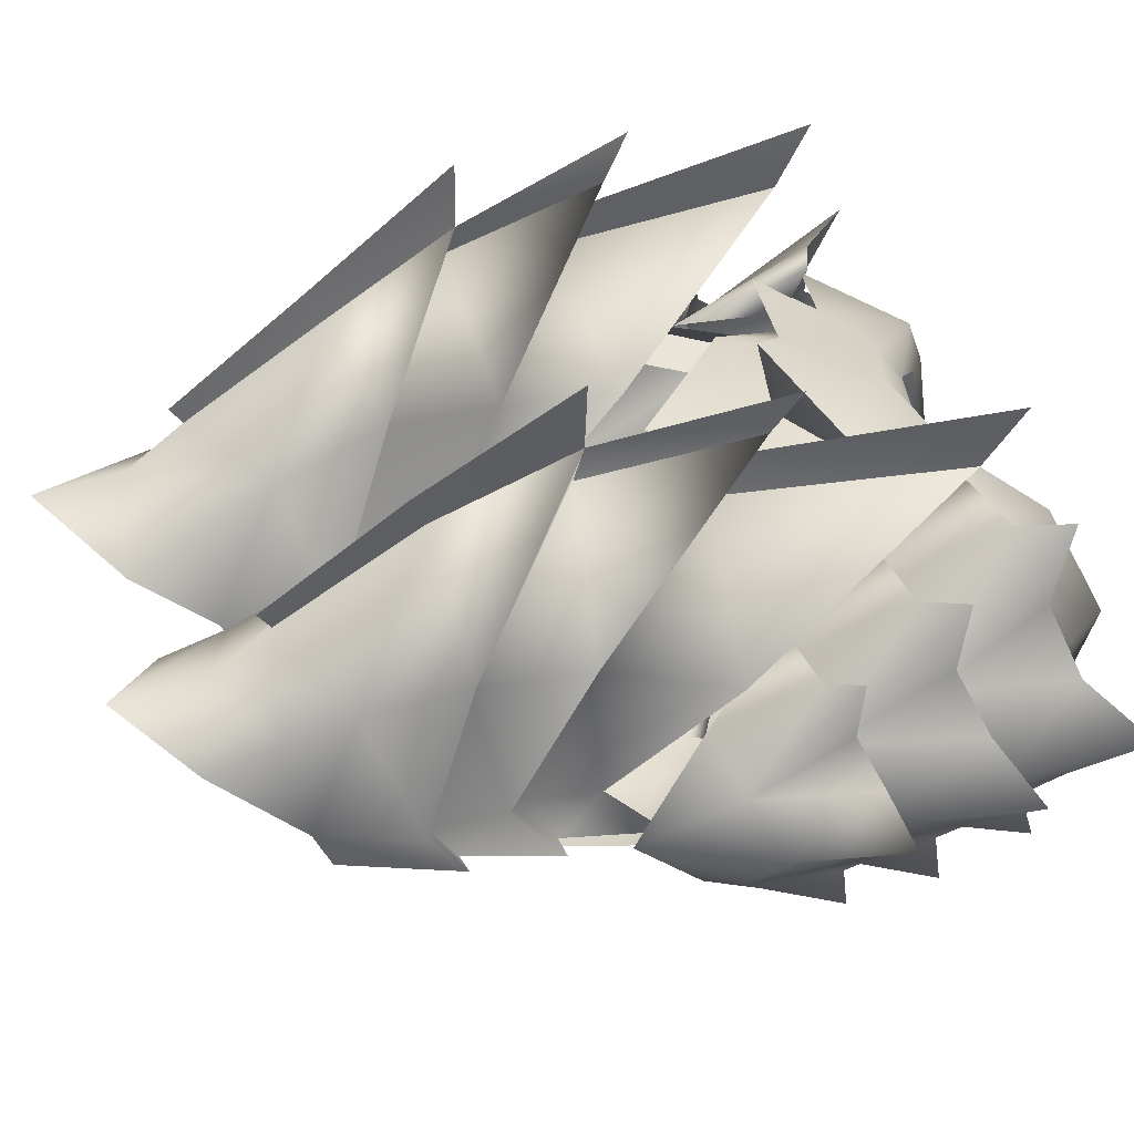
<metadata>
{"format":"obj","ext":"obj","renderer":"f3d","projection":"perspective","resolution":1024,"background":"white","views":[{"elev":42.0,"azim":69.7,"up":"+Z"}]}
</metadata>
<code>
g mesh00
v -22.91 -7.637 6.603
v -20.24 4.381 16.69
v -21.32 2.277 10.63
v -26.27 -22.64 4.568
v -25.71 -14 12.12
v -26.18 -14.69 7.88
v -21.05 -8.171 14.05
v -19.47 -17.84 10.36
v -15.51 -9.897 16.2
v -22.28 -23.99 8.402
v -24.72 -30.47 1.074
v -26.18 -14.69 -5.731
v -23.69 -16.33 -10.29
v -25.71 -14 -10.11
v -26.18 -14.69 7.88
v -24.46 -16.03 5.91
v -28.58 -13.25 4.434
v -28.58 -13.25 1.074
v -31.99 -12.03 1.074
v -26.27 -22.64 -4.152
v -25.71 -14 -10.11
v -23.69 -16.33 -10.29
v -19.37 -0.5867 8.257
v -22.8 1.067 0.905
v -21.32 2.277 10.63
v -24.61 3.868 0.9141
v -24.61 3.856 5.712
v -21.32 2.329 -8.807
v -17.88 0.7102 -14.98
v -20.23 4.466 -15.05
v -11.91 -2.127 -19.32
v -17.56 -10.43 -10.82
v -17.88 0.7102 -14.98
v -22.9 -7.598 -6.59
v -20.23 4.466 -15.05
v -28.04 -4.242 0.8826
v -24.61 3.856 5.712
v -17.89 0.6291 15.7
v -16.65 -11.16 11.81
v -11.92 -2.219 18.13
v -23.69 -16.33 11.34
v -19.25 -17.6 13.05
v -28.58 -13.25 1.074
v -24.46 -16.03 5.91
v -27.19 -4.593 5.296
v -24.18 -6.286 9.628
v -15.51 -9.897 -15.15
v -19.47 -17.84 -9.306
v -21.05 -8.171 -13
v -24.46 -16.03 -5.494
v -23.54 -5.195 -12.98
v -23.54 -5.195 14.96
v -24.18 -6.286 -7.478
v -21.05 -8.171 -13
v -23.54 -5.195 -12.98
v -24.18 -6.286 9.628
v -22.91 -7.637 6.603
v -27.19 -4.593 5.296
v -28.04 -4.242 0.8826
v -31.34 -1.75 1.074
v -22.32 -2.729 0.04688
v -14.51 7.756 -3.161
v -21.53 -4.375 -3.101
v -15.7 6.411 -6.267
v -21.53 -4.375 3.101
v -15.19 6.411 6.26
v -22.32 -2.729 0.04688
v -16.04 7.756 2.806
v -22.28 -23.99 8.402
v -19.47 -17.84 10.36
v -19.25 -17.6 13.05
v -23.69 -16.33 11.34
v -25.71 -14 12.12
v -22.28 -23.99 -7.348
v -19.25 -17.6 -12
v -19.47 -17.84 -9.306
v -24.46 -16.03 -5.494
v -28.58 -13.25 -2.285
v -16.65 -11.16 11.81
v -13.39 -3.445 13.33
v -11.92 -2.219 18.13
v -17.89 0.6291 15.7
v -20.24 4.381 16.69
v -17.56 -10.43 -10.82
v -11.91 -2.127 -19.32
v -13.38 -3.37 -13.27
v -19.36 -0.5384 -8.188
v -24.61 3.881 -3.883
v -28.17 8.596 0.9417
v -28.17 8.596 0.9417
v -24.61 3.881 -3.883
v -21.32 2.329 -8.807
v -28.58 -13.25 4.434
v -31.99 -12.03 1.074
v -29.75 -20.83 1.074
v -28.58 -13.25 -2.285
v -26.18 -14.69 -5.731
v -22.28 -23.99 -7.348
v -19.25 -17.6 -12
v -31.34 -1.75 1.074
v -27.2 -4.771 -3.148
v -24.18 -6.286 -7.478
v -19.47 -17.84 10.36
v -16.65 -11.16 11.81
v -15.51 -9.897 16.2
v -21.05 -8.171 14.05
v -23.54 -5.195 14.96
v -19.47 -17.84 -9.306
v -15.51 -9.897 -15.15
v -17.56 -10.43 -10.82
v -22.9 -7.598 -6.59
v -27.2 -4.771 -3.148
f 1 2 3
f 4 5 6
f 7 8 9
f 10 4 11
f 12 13 14
f 15 16 17
f 17 16 18
f 17 18 19
f 20 21 22
f 23 24 25
f 25 24 26
f 25 26 27
f 28 29 30
f 31 32 33
f 33 32 34
f 33 34 35
f 36 1 37
f 37 1 3
f 2 1 38
f 38 1 39
f 38 39 40
f 5 4 41
f 41 4 10
f 41 10 42
f 43 44 45
f 45 44 46
f 47 48 49
f 49 48 50
f 49 50 51
f 8 7 44
f 44 7 52
f 44 52 46
f 53 54 55
f 56 57 58
f 58 57 59
f 58 59 60
f 61 62 63
f 63 62 64
f 65 66 67
f 67 66 68
f 69 70 71
f 71 70 16
f 71 16 72
f 72 16 15
f 72 15 73
f 74 75 76
f 76 75 13
f 76 13 77
f 77 13 12
f 77 12 18
f 18 12 78
f 18 78 19
f 79 80 81
f 81 80 23
f 81 23 82
f 82 23 25
f 82 25 83
f 84 85 86
f 86 85 29
f 86 29 87
f 87 29 28
f 87 28 24
f 24 28 88
f 24 88 26
f 26 88 89
f 26 89 27
f 37 90 36
f 36 90 91
f 36 91 34
f 34 91 92
f 34 92 35
f 93 94 95
f 95 94 96
f 95 96 20
f 20 96 97
f 20 97 21
f 6 93 4
f 4 93 95
f 4 95 11
f 11 95 20
f 11 20 98
f 98 20 22
f 98 22 99
f 45 100 43
f 43 100 101
f 43 101 50
f 50 101 102
f 50 102 51
f 103 104 105
f 105 104 57
f 105 57 106
f 106 57 56
f 106 56 107
f 108 109 110
f 110 109 54
f 110 54 111
f 111 54 53
f 111 53 59
f 59 53 112
f 59 112 60
v 19.47 -17.84 -9.306
v 17.56 -10.43 -10.82
v 15.51 -9.897 -15.15
v 22.9 -7.598 -6.59
v 21.05 -8.171 -13
v 23.54 -5.195 14.96
v 24.18 -6.286 9.628
v 21.05 -8.171 14.05
v 23.54 -5.195 -12.98
v 24.46 -16.03 -5.494
v 21.05 -8.171 -13
v 19.47 -17.84 -9.306
v 15.51 -9.897 -15.15
v 15.51 -9.897 16.2
v 19.47 -17.84 10.36
v 21.05 -8.171 14.05
v 24.46 -16.03 5.91
v 23.54 -5.195 14.96
v 24.72 -30.47 1.074
v 26.27 -22.64 4.568
v 22.28 -23.99 8.402
v 25.71 -14 12.12
v 26.18 -14.69 7.88
v 23.69 -16.33 11.34
v 26.18 -14.69 -5.731
v 24.46 -16.03 -5.494
v 28.58 -13.25 -2.285
v 28.58 -13.25 1.074
v 31.99 -12.03 1.074
v 26.18 -14.69 7.88
v 25.71 -14 12.12
v 23.69 -16.33 11.34
v 19.25 -17.6 13.05
v 23.69 -16.33 -10.29
v 25.71 -14 -10.11
v 26.27 -22.64 -4.152
v 28.58 -13.25 1.074
v 27.19 -4.593 5.296
v 24.18 -6.286 9.628
v 19.36 -0.5384 -8.188
v 22.8 1.067 0.905
v 21.32 2.329 -8.807
v 24.61 3.868 0.9141
v 24.61 3.881 -3.883
v 20.24 4.381 16.69
v 21.32 2.277 10.63
v 17.89 0.6291 15.7
v 20.23 4.466 -15.05
v 22.9 -7.598 -6.59
v 17.88 0.7102 -14.98
v 17.56 -10.43 -10.82
v 11.91 -2.127 -19.32
v 21.32 2.329 -8.807
v 24.61 3.881 -3.883
v 28.04 -4.242 0.8826
v 11.92 -2.219 18.13
v 16.65 -11.16 11.81
v 17.89 0.6291 15.7
v 22.91 -7.637 6.603
v 20.24 4.381 16.69
v 21.53 -4.375 -3.101
v 15.7 6.411 -6.267
v 22.32 -2.729 0.04688
v 14.51 7.756 -3.161
v 22.32 -2.729 0.04688
v 16.04 7.756 2.806
v 21.53 -4.375 3.101
v 15.19 6.411 6.26
v 23.54 -5.195 -12.98
v 24.18 -6.286 -7.478
v 27.2 -4.771 -3.148
v 28.04 -4.242 0.8826
v 31.34 -1.75 1.074
v 19.47 -17.84 10.36
v 15.51 -9.897 16.2
v 16.65 -11.16 11.81
v 22.91 -7.637 6.603
v 27.19 -4.593 5.296
v 22.28 -23.99 8.402
v 19.25 -17.6 13.05
v 19.47 -17.84 10.36
v 24.46 -16.03 5.91
v 28.58 -13.25 4.434
v 22.28 -23.99 -7.348
v 19.47 -17.84 -9.306
v 19.25 -17.6 -12
v 23.69 -16.33 -10.29
v 25.71 -14 -10.11
v 26.18 -14.69 -5.731
v 28.58 -13.25 -2.285
v 29.75 -20.83 1.074
v 31.99 -12.03 1.074
v 28.58 -13.25 4.434
v 19.25 -17.6 -12
v 22.28 -23.99 -7.348
v 17.56 -10.43 -10.82
v 13.38 -3.37 -13.27
v 11.91 -2.127 -19.32
v 17.88 0.7102 -14.98
v 20.23 4.466 -15.05
v 16.65 -11.16 11.81
v 11.92 -2.219 18.13
v 13.39 -3.445 13.33
v 19.37 -0.5867 9.99
v 24.61 3.856 5.712
v 28.17 8.596 0.9417
v 24.18 -6.286 -7.478
v 27.2 -4.771 -3.148
v 31.34 -1.75 1.074
v 28.17 8.596 0.9417
v 24.61 3.856 5.712
v 21.32 2.277 10.63
f 113 114 115
f 115 114 116
f 115 116 117
f 118 119 120
f 121 122 123
f 123 122 124
f 123 124 125
f 126 127 128
f 128 127 129
f 128 129 130
f 131 132 133
f 134 135 136
f 137 138 139
f 139 138 140
f 139 140 141
f 142 143 132
f 132 143 144
f 132 144 133
f 133 144 145
f 146 147 148
f 149 150 129
f 129 150 151
f 129 151 130
f 152 153 154
f 154 153 155
f 154 155 156
f 157 158 159
f 160 161 162
f 162 161 163
f 162 163 164
f 160 165 161
f 161 165 166
f 161 166 167
f 168 169 170
f 170 169 171
f 170 171 172
f 173 174 175
f 175 174 176
f 177 178 179
f 179 178 180
f 181 117 182
f 182 117 116
f 182 116 183
f 183 116 184
f 183 184 185
f 186 187 188
f 188 187 120
f 188 120 189
f 189 120 119
f 189 119 184
f 184 119 190
f 184 190 185
f 191 192 193
f 193 192 136
f 193 136 194
f 194 136 135
f 194 135 140
f 140 135 195
f 140 195 141
f 196 197 198
f 198 197 138
f 198 138 199
f 199 138 137
f 199 137 200
f 147 201 148
f 148 201 202
f 148 202 203
f 203 202 204
f 203 204 205
f 206 146 207
f 207 146 148
f 207 148 131
f 131 148 203
f 131 203 132
f 132 203 205
f 132 205 142
f 208 209 210
f 210 209 152
f 210 152 211
f 211 152 154
f 211 154 212
f 213 214 215
f 215 214 159
f 215 159 216
f 216 159 158
f 216 158 153
f 153 158 217
f 153 217 155
f 155 217 218
f 155 218 156
f 121 219 122
f 122 219 220
f 122 220 149
f 149 220 221
f 149 221 150
f 166 222 167
f 167 222 223
f 167 223 171
f 171 223 224
f 171 224 172
v -18.18 -2.127 -11.93
v -11.78 2.679 -9.869
v -13.04 -4.489 -11.22
v -15.99 1.534 -8.535
v -15.12 1.843 -7.715
v -16.34 7.241 -1.058
v -13.26 -0.4805 13
v -8.797 -2.034 12.13
v 0 -9.995 15.39
v -13.43 -6.139 17.26
v -6.368 1.53 13.55
v -13.26 -0.4805 13
v -12.03 7.116 10.5
v -19.42 0.8685 11.98
v -13.26 -0.4805 13
v -12.25 -9.19 -16.92
v -6.035 -1.264 -13
v -6.171 -10.24 -14.64
v -20.83 2.005 -5.12
v -15.22 7.986 -7.029
v -15.99 1.534 -8.535
v 0 3.692 -10.05
v -6.035 -1.264 -13
v -6.677 5.523 -8.675
v -15.99 1.534 -8.535
v -15.22 7.986 -7.029
v -11.78 2.679 -9.869
v 6.368 1.53 13.55
v 13.26 -0.4805 13
v 12.03 7.116 10.5
v 12.25 -9.19 -16.92
v 13.04 -4.489 -11.22
v 6.171 -10.24 -14.64
v 18.18 -2.127 -11.93
v 16.92 1.256 -8.549
v 13.04 -4.489 -11.22
v 6.171 -10.24 -14.64
v 0 -4.392 -13.73
v 6.035 -1.264 -13
v 13.26 -0.4805 13
v 19.42 0.8685 11.98
v 12.03 7.116 10.5
v 16.27 4.526 7.246
v 6.65 -6.793 16.67
v 13.43 -6.139 17.26
v 6.368 1.53 13.55
v 13.26 -0.4805 13
v 16.92 1.256 -8.549
v 14.65 8.534 -6.466
v 20.83 2.005 -5.12
v 17.99 5.357 -1.705
v 13.43 -6.139 17.26
v 6.65 -6.793 16.67
v 13.26 -0.4805 13
v 19.42 0.8685 11.98
v 13.26 -0.4805 13
v 16.27 4.526 7.246
v -6.171 -10.24 -14.64
v -13.04 -4.489 -11.22
v -12.25 -9.19 -16.92
v 20.83 2.005 -5.12
v 17.99 5.357 -1.705
v 16.92 1.256 -8.549
v -12.03 7.116 10.5
v -13.26 -0.4805 13
v -6.368 1.53 13.55
v -6.65 -6.793 16.67
v 0 -9.995 15.39
v 0 -11.64 22.24
v 6.65 -6.793 16.67
v 10.93 -6.07 -11.78
v 0 -15.9 -16.49
v 6.171 -10.24 -14.64
v -6.171 -10.24 -14.64
v 0 -14.94 -21.23
v 0 -15.9 -16.49
v 6.171 -10.24 -14.64
v 16.27 4.526 7.246
v 15.51 5.502 0.02242
v 20.56 2.785 2.707
v 17.99 5.357 -1.705
v 13.04 -4.489 -11.22
v 12.71 2.401 -9.884
v 18.18 -2.127 -11.93
v 16.92 1.256 -8.549
v 6.171 -10.24 -14.64
v 6.035 -1.264 -13
v 12.25 -9.19 -16.92
v 13.04 -4.489 -11.22
v 16.27 4.526 7.246
v 20.56 2.785 2.707
v 15.34 10.76 2.118
v 17.99 5.357 -1.705
v -17.99 5.357 -1.705
v -6.65 -6.793 16.67
v -15.99 1.534 -8.535
v -17.99 5.357 -1.705
v -20.56 2.785 2.707
v -16.19 10.76 2.921
v -17.2 4.526 7.117
v -6.171 -10.24 -14.64
v -10.93 -6.07 -11.78
v -13.04 -4.489 -11.22
v -15.48 4.574 7.525
v -17.2 4.526 7.117
v -16.34 7.241 -1.058
v -6.65 -6.793 16.67
v 0 -1.131 16.18
v 16.27 4.526 7.246
v 15.34 10.76 2.118
v -15.99 1.534 -8.535
v -17.99 5.357 -1.705
v -20.83 2.005 -5.12
v -17.99 5.357 -1.705
v -16.34 7.241 -1.058
v -20.56 2.785 2.707
v -17.2 4.526 7.117
v -13.04 -4.489 -11.22
v -15.99 1.534 -8.535
v -18.18 -2.127 -11.93
v -6.171 -10.24 -14.64
v 0 -4.392 -13.73
v 0 -14.94 -21.23
v 6.171 -10.24 -14.64
v -17.2 4.526 7.117
v -13.26 -0.4805 13
v -19.42 0.8685 11.98
v 16.92 1.256 -8.549
v 12.71 2.401 -9.884
v 14.65 8.534 -6.466
v -13.26 -0.4805 13
v -6.65 -6.793 16.67
v -13.43 -6.139 17.26
v -6.65 -6.793 16.67
v 0 -11.64 22.24
v 0 -1.131 16.18
v 6.65 -6.793 16.67
v 17.99 5.357 -1.705
v -16.19 10.76 2.921
v -17.2 4.526 7.117
v -6.65 -6.793 16.67
v -17.99 5.357 -1.705
v -17.2 4.526 7.117
v -6.171 -10.24 -14.64
v -6.035 -1.264 -13
v 6.677 5.523 -8.675
v -13.04 -4.489 -11.22
v -17.99 5.357 -1.705
v 15.51 5.502 0.02242
v 16.27 4.526 7.246
v 15.34 5.597 5.681
v 13.26 -0.4805 13
v 8.797 -2.034 12.13
v 6.65 -6.793 16.67
v 13.04 -4.489 -11.22
v 16.92 1.256 -8.549
v 15.12 1.843 -7.715
v 17.99 5.357 -1.705
v 15.51 5.502 0.02242
v 13.04 -4.489 -11.22
v 11.6 9.31 -0.7378
v 10.86 7.231 6.512
v 6.197 3.752 10.35
v 0 1.386 12.85
v 6.65 -6.793 16.67
v -6.197 3.752 10.35
v -10.86 7.231 6.512
v -11.6 9.31 -0.7378
v -13.04 -4.489 -11.22
f 225 226 227
f 228 229 230
f 231 232 233
f 234 235 236
f 237 238 239
f 240 241 242
f 243 244 245
f 246 247 248
f 249 250 251
f 252 253 254
f 255 256 257
f 258 259 260
f 261 262 263
f 264 265 266
f 266 265 267
f 268 269 270
f 270 269 271
f 272 273 274
f 274 273 275
f 276 277 278
f 279 280 281
f 282 283 284
f 285 286 287
f 288 289 290
f 291 292 293
f 293 292 294
f 295 296 297
f 298 299 300
f 300 299 301
f 302 303 304
f 304 303 305
f 306 307 308
f 308 307 309
f 310 311 312
f 312 311 313
f 314 315 316
f 316 315 317
f 230 318 228
f 233 319 231
f 226 225 320
f 321 322 323
f 323 322 324
f 325 296 326
f 229 228 326
f 326 228 327
f 326 327 325
f 232 231 328
f 328 231 329
f 328 329 330
f 290 331 332
f 254 333 334
f 335 336 337
f 338 339 340
f 340 339 341
f 342 343 344
f 345 346 347
f 347 346 348
f 349 350 351
f 352 353 354
f 355 356 357
f 358 359 360
f 360 359 361
f 362 354 334
f 288 363 364
f 235 234 365
f 250 366 363
f 238 237 367
f 368 369 262
f 262 369 246
f 262 246 263
f 263 246 370
f 241 240 371
f 244 243 372
f 373 374 375
f 375 374 376
f 375 376 377
f 377 376 378
f 377 378 233
f 297 379 295
f 295 379 380
f 295 380 381
f 381 380 382
f 381 382 383
f 384 263 353
f 353 263 370
f 353 370 354
f 354 370 385
f 354 385 334
f 334 385 386
f 334 386 254
f 254 386 387
f 254 387 252
f 252 387 388
f 389 252 332
f 332 252 388
f 332 388 290
f 290 388 390
f 290 390 288
f 288 390 391
f 288 391 363
f 363 391 392
f 363 392 250
f 250 392 248
f 250 248 251
f 251 248 247
f 251 247 393
v 14.48 -21.6 17.48
v 10.12 -5.74 12.18
v 10.65 -23.18 17.24
v 6.492 -7.359 12.06
v 17.72 -23.17 14.96
v 17.73 -5.043 7.004
v 14.48 -21.6 17.48
v 15.08 -4.719 9.95
f 394 395 396
f 396 395 397
f 398 399 400
f 400 399 401
v -10.65 -23.18 17.24
v -6.492 -7.359 12.06
v -14.48 -21.6 17.48
v -10.12 -5.74 12.18
v -14.48 -21.6 17.48
v -15.08 -4.719 9.95
v -17.72 -23.17 14.96
v -17.73 -5.043 7.004
f 402 403 404
f 404 403 405
f 406 407 408
f 408 407 409
v 22.35 -38.67 5.231
v 20.92 -44.19 4.37
v 21.07 -41.97 0.8795
v 0.287 -44.01 6.725
v 0.2509 -40.25 1.943
v -1.131 -39.68 1.014
v 15.27 -22.23 23.07
v 15.24 -19.82 26.11
v 17.81 -2.59 22.06
v 18.37 0.4458 26.82
v 13.6 -30.86 25.7
v 13.33 -29.93 28.07
v 15.57 -17.62 27.55
v 16.27 -15.44 31.06
v 23.06 -34.71 0.2293
v 18.82 -40.22 14.38
v 21.22 -31.79 15.41
v 13.6 -30.86 25.7
v 16.48 -58.28 10.04
v 18.03 -51.55 3.442
v 16.67 -52.9 11.39
v 17.25 -47.52 12.74
v 5.312 -46.7 14.9
v 2.37 -52.29 5.503
v 5.178 -53.4 12.12
v 4.397 -58.22 10.22
v -0.7869 -34.57 1.318
v 0.2509 -40.25 1.943
v 0.4354 -38.18 7.089
v 11.85 -40.65 23.39
v 12.08 -41.67 26.05
v 13.33 -29.93 28.07
v 13.46 -29.78 33.39
v 12.08 -41.67 26.05
v 11.85 -40.65 23.39
v 11.58 -52.55 18.8
v 11.54 -51.55 17.31
v 23.34 -27.33 0.2293
v 23.28 -32.16 6.001
v 21.62 -34.9 0.6135
v 19.18 -39.77 14.7
v 22.06 -44.54 4.433
v 21.86 -41.52 -0.04688
v 18.3 -50.25 0.3231
v -0.3876 -27.37 2.261
v 0.9089 -34.67 2.432
v 0.3895 -32.96 7.25
v 21.22 -31.79 15.41
v 22.35 -38.67 5.231
v 21.36 -38.63 5.379
v 23.06 -34.71 0.2293
v 21.62 -34.9 0.6135
v 6.16 -30.01 16.73
v 0.9353 -37.99 7.078
v 0.4354 -38.18 7.089
v 0.9089 -34.67 2.432
v -0.7869 -34.57 1.318
v 11.38 -63.24 13.98
v 11.58 -56.28 14.02
v 11.54 -51.55 17.31
v 11.85 -40.65 23.39
v 1.332 -44.01 6.31
v 5.95 -38.9 17.35
v 4.755 -29.6 17.88
v 15.57 -17.62 27.55
v 11.54 -51.55 17.31
v 11.58 -56.28 14.02
v 13.33 -29.93 28.07
v 4.681 -38.14 18.62
v 0.287 -44.01 6.725
v -1.131 -39.68 1.014
v 1.175 -50.28 1.26
v 4.755 -29.6 17.88
v 15.57 -17.62 27.55
v 15.27 -22.23 23.07
v 20.6 -32.48 15.21
v 17.81 -2.59 22.06
v 15.27 -22.23 23.07
v 23.24 -21.79 12.14
v 20.6 -32.48 15.21
v 21.36 -38.63 5.379
v 0.9353 -37.99 7.078
v 6.16 -30.01 16.73
v 5.292 -19.78 15.98
v 15.27 -22.23 23.07
v 1.332 -44.01 6.31
v 4.681 -38.14 18.62
v 5.95 -38.9 17.35
v 13.33 -29.93 28.07
v 13.6 -30.86 25.7
v 19.18 -39.77 14.7
v 18.82 -40.22 14.38
v 22.06 -44.54 4.433
v 20.92 -44.19 4.37
v 21.86 -41.52 -0.04688
v 21.07 -41.97 0.8795
f 410 411 412
f 413 414 415
f 416 417 418
f 418 417 419
f 420 421 422
f 422 421 423
f 424 410 412
f 411 410 425
f 425 410 426
f 425 426 427
f 428 429 430
f 430 429 431
f 432 433 434
f 434 433 435
f 436 437 438
f 439 440 441
f 441 440 442
f 443 444 445
f 445 444 446
f 447 448 449
f 450 431 451
f 451 431 429
f 451 429 452
f 452 429 453
f 454 455 456
f 457 458 459
f 459 458 460
f 459 460 461
f 462 463 464
f 464 463 465
f 464 465 466
f 435 467 434
f 434 467 468
f 434 468 432
f 432 468 469
f 432 469 470
f 437 471 438
f 438 471 472
f 438 472 473
f 473 472 427
f 473 427 474
f 474 427 426
f 450 470 431
f 431 470 475
f 431 475 430
f 430 475 476
f 430 476 428
f 428 476 467
f 450 477 470
f 470 477 478
f 470 478 432
f 432 478 479
f 432 479 433
f 433 479 480
f 433 480 481
f 464 482 462
f 462 482 483
f 462 483 484
f 484 483 457
f 484 457 485
f 485 457 459
f 486 487 488
f 488 487 489
f 488 489 448
f 448 489 490
f 448 490 449
f 455 491 456
f 456 491 492
f 456 492 493
f 493 492 494
f 493 494 486
f 414 413 495
f 495 413 496
f 495 496 497
f 497 496 498
f 497 498 499
f 499 498 500
f 499 500 501
f 501 500 502
f 501 502 503
f 503 502 504
f 503 504 505
v -13.33 -29.93 28.07
v -12.08 -41.67 26.05
v -11.85 -40.65 23.39
v -13.33 -29.93 28.07
v -15.57 -17.62 27.55
v -16.27 -15.44 31.06
v -17.81 -2.59 22.06
v -15.24 -19.82 26.11
v -15.27 -22.23 23.07
v -23.24 -21.79 12.14
v -15.27 -22.23 23.07
v -17.81 -2.59 22.06
v -1.332 -44.01 6.31
v 1.131 -39.68 1.014
v -0.2509 -40.25 1.943
v -11.38 -63.24 13.98
v -4.397 -58.22 10.22
v -11.58 -56.28 14.02
v -5.312 -46.7 14.9
v -5.178 -53.4 12.12
v -2.37 -52.29 5.503
v -17.25 -47.52 12.74
v -18.03 -51.55 3.442
v -16.67 -52.9 11.39
v -16.48 -58.28 10.04
v -11.58 -52.55 18.8
v -11.54 -51.55 17.31
v -12.08 -41.67 26.05
v -11.85 -40.65 23.39
v -20.6 -32.48 15.21
v -21.36 -38.63 5.379
v -22.35 -38.67 5.231
v -21.62 -34.9 0.6135
v -23.06 -34.71 0.2293
v -4.755 -29.6 17.88
v -0.4354 -38.18 7.089
v -0.9353 -37.99 7.078
v 0.7869 -34.57 1.318
v -0.9089 -34.67 2.432
v -13.46 -29.78 33.39
v -13.6 -30.86 25.7
v -18.37 0.4458 26.82
v -0.2509 -40.25 1.943
v 0.7869 -34.57 1.318
v -1.332 -44.01 6.31
v -0.4354 -38.18 7.089
v -5.95 -38.9 17.35
v -4.755 -29.6 17.88
v -13.6 -30.86 25.7
v -1.175 -50.28 1.26
v 1.131 -39.68 1.014
v -0.287 -44.01 6.725
v -4.681 -38.14 18.62
v -11.85 -40.65 23.39
v -6.16 -30.01 16.73
v -15.27 -22.23 23.07
v -15.57 -17.62 27.55
v -21.22 -31.79 15.41
v -20.6 -32.48 15.21
v -23.28 -32.16 6.001
v -21.36 -38.63 5.379
v -23.34 -27.33 0.2293
v -21.62 -34.9 0.6135
v -13.33 -29.93 28.07
v -19.18 -39.77 14.7
v -22.06 -44.54 4.433
v -21.86 -41.52 -0.04688
v -18.3 -50.25 0.3231
v -15.57 -17.62 27.55
v -21.22 -31.79 15.41
v -18.82 -40.22 14.38
v -22.35 -38.67 5.231
v -20.92 -44.19 4.37
v -23.06 -34.71 0.2293
v -21.07 -41.97 0.8795
v -0.9089 -34.67 2.432
v 0.3876 -27.37 2.261
v -0.9353 -37.99 7.078
v -0.3895 -32.96 7.25
v -6.16 -30.01 16.73
v -5.292 -19.78 15.98
v -15.27 -22.23 23.07
v -11.54 -51.55 17.31
v -11.58 -56.28 14.02
v -11.54 -51.55 17.31
v -0.287 -44.01 6.725
v -5.95 -38.9 17.35
v -4.681 -38.14 18.62
v -13.6 -30.86 25.7
v -13.33 -29.93 28.07
v -18.82 -40.22 14.38
v -19.18 -39.77 14.7
v -20.92 -44.19 4.37
v -22.06 -44.54 4.433
v -21.07 -41.97 0.8795
v -21.86 -41.52 -0.04688
f 506 507 508
f 509 510 511
f 512 513 514
f 515 516 517
f 518 519 520
f 521 522 523
f 524 525 526
f 527 528 529
f 529 528 530
f 531 532 533
f 533 532 534
f 535 536 537
f 537 536 538
f 537 538 539
f 540 541 542
f 542 541 543
f 542 543 544
f 507 506 545
f 510 509 546
f 513 512 547
f 548 549 550
f 550 549 551
f 550 551 552
f 552 551 553
f 552 553 554
f 555 556 526
f 526 556 557
f 526 557 524
f 524 557 558
f 524 558 559
f 542 560 540
f 540 560 561
f 540 561 562
f 562 561 535
f 562 535 563
f 563 535 537
f 516 515 564
f 564 515 565
f 564 565 566
f 566 565 567
f 566 567 568
f 558 569 559
f 559 569 570
f 559 570 527
f 527 570 571
f 527 571 528
f 528 571 572
f 528 572 573
f 553 574 554
f 554 574 575
f 554 575 576
f 576 575 577
f 576 577 578
f 578 577 579
f 578 579 580
f 581 582 583
f 583 582 584
f 583 584 585
f 585 584 586
f 585 586 587
f 587 586 517
f 559 588 524
f 524 588 523
f 524 523 525
f 525 523 522
f 525 522 526
f 530 521 529
f 529 521 589
f 529 589 527
f 527 589 590
f 527 590 559
f 519 518 591
f 591 518 592
f 591 592 593
f 593 592 594
f 593 594 595
f 595 594 596
f 595 596 597
f 597 596 598
f 597 598 599
f 599 598 600
f 599 600 601
v 15.12 1.843 -7.715
v 18.41 -7.247 -6.924
v 10.93 -6.07 -11.78
v 18.41 -7.247 -6.924
v 14.16 -16.19 -13.04
v 10.93 -6.07 -11.78
v 7.866 -24.34 -18.25
v 0 -15.9 -16.49
v 0 -32.49 -23.17
v -7.866 -24.34 -18.25
v -10.93 -6.07 -11.78
v -14.16 -16.19 -13.04
v -15.12 1.843 -7.715
f 602 603 604
f 605 606 607
f 607 606 608
f 607 608 609
f 608 610 609
f 609 610 611
f 609 611 612
f 612 611 613
f 612 613 614
v 16.7 -2.351 8.814
v 19.61 -2.262 -0.1457
v 15.51 5.502 0.02242
v 18.41 -7.247 -6.924
v 15.12 1.843 -7.715
v 0 -9.995 15.39
v -8.797 -2.034 12.13
v -9.804 -10.59 15.45
v -15.48 4.574 7.525
v -16.7 -2.351 8.814
v -19.48 -2.262 0.1019
v -14.16 -16.19 -13.04
v -18.41 -7.247 -6.924
v -15.12 1.843 -7.715
v -16.34 7.241 -1.058
v 0 -20.26 16.59
v 9.804 -10.59 15.45
v 8.797 -2.034 12.13
v 15.34 5.597 5.681
f 615 616 617
f 617 616 618
f 617 618 619
f 620 621 622
f 622 621 623
f 622 623 624
f 624 623 625
f 626 627 628
f 628 627 625
f 628 625 629
f 629 625 623
f 622 630 620
f 620 630 631
f 620 631 632
f 632 631 615
f 632 615 633
f 633 615 617

</code>
